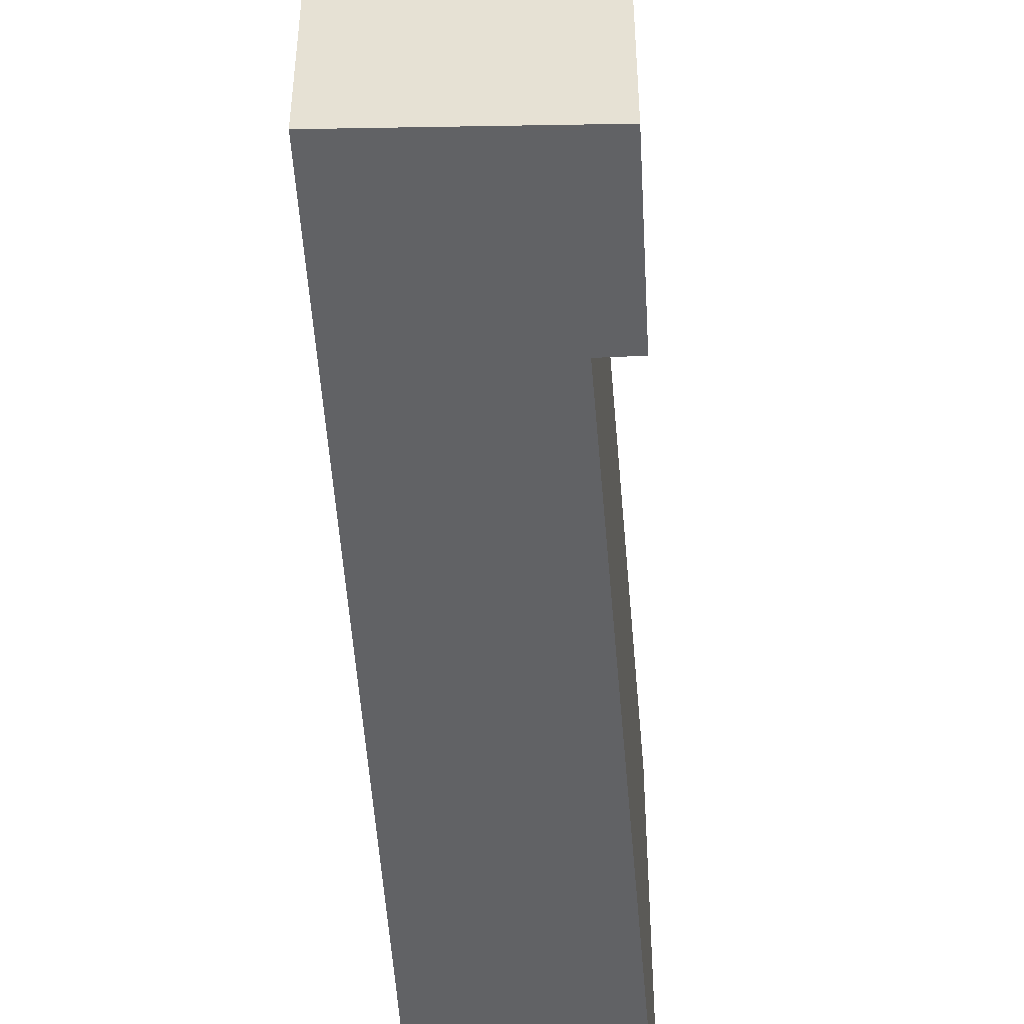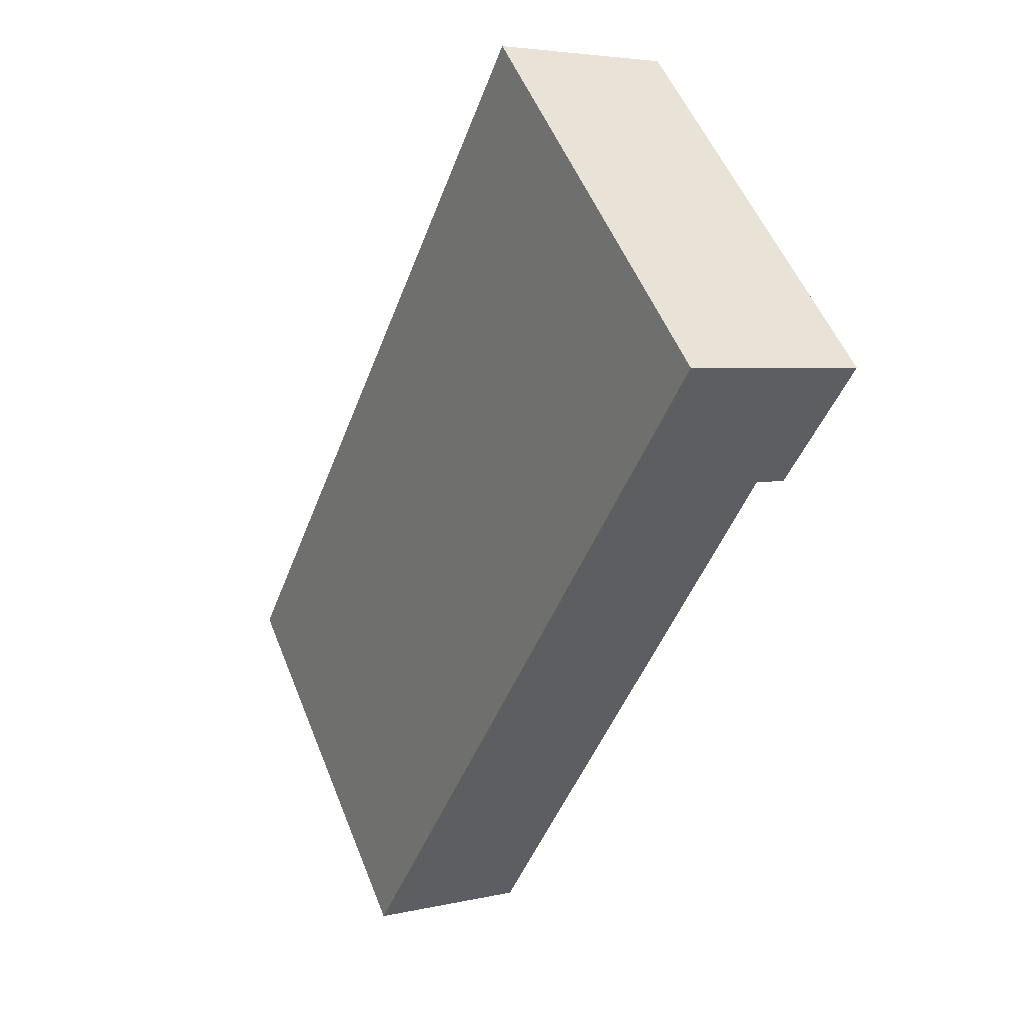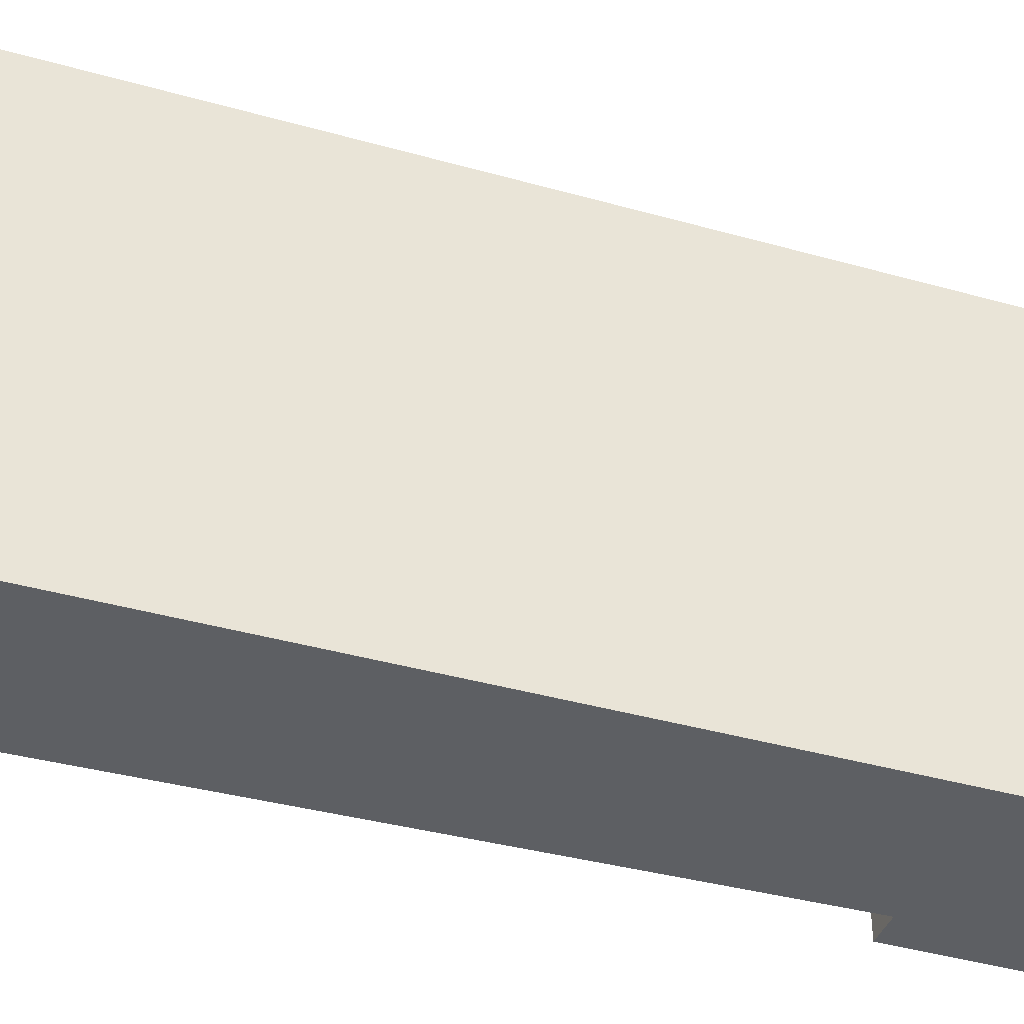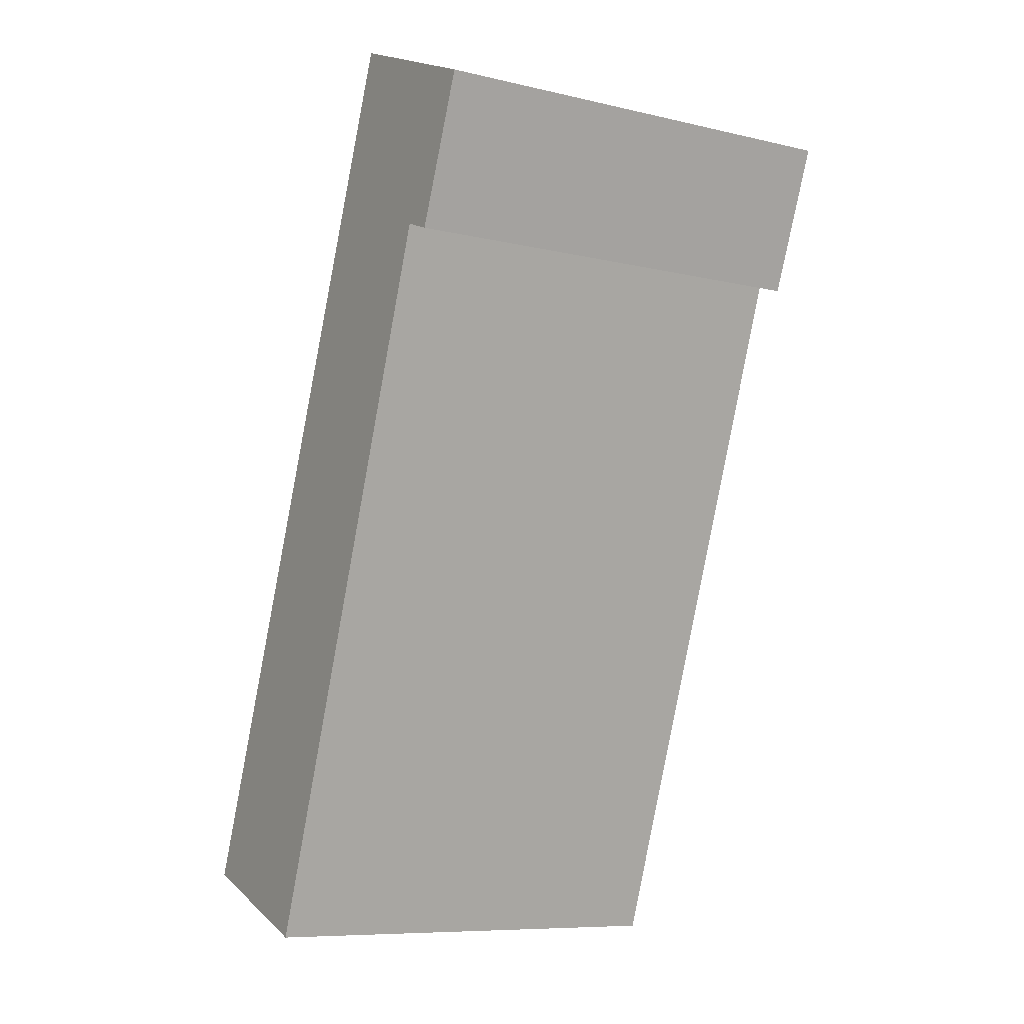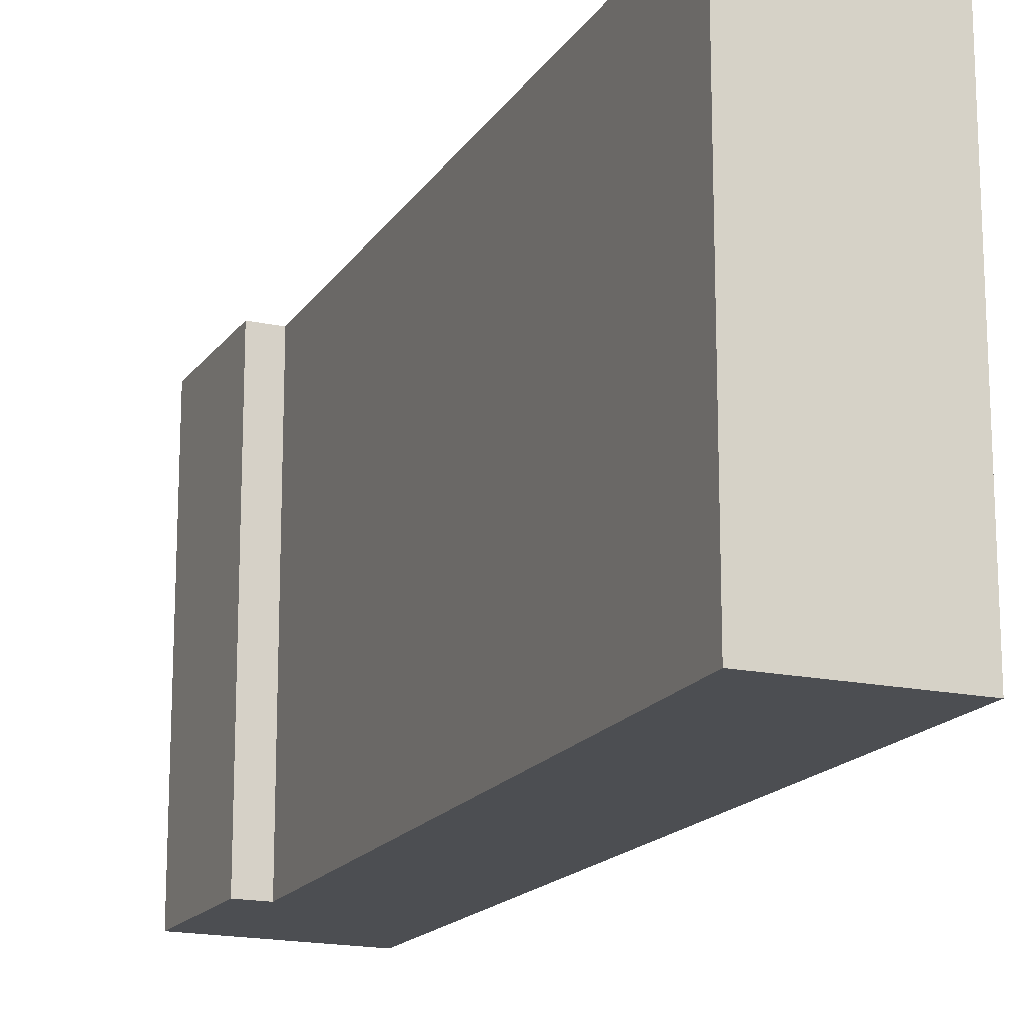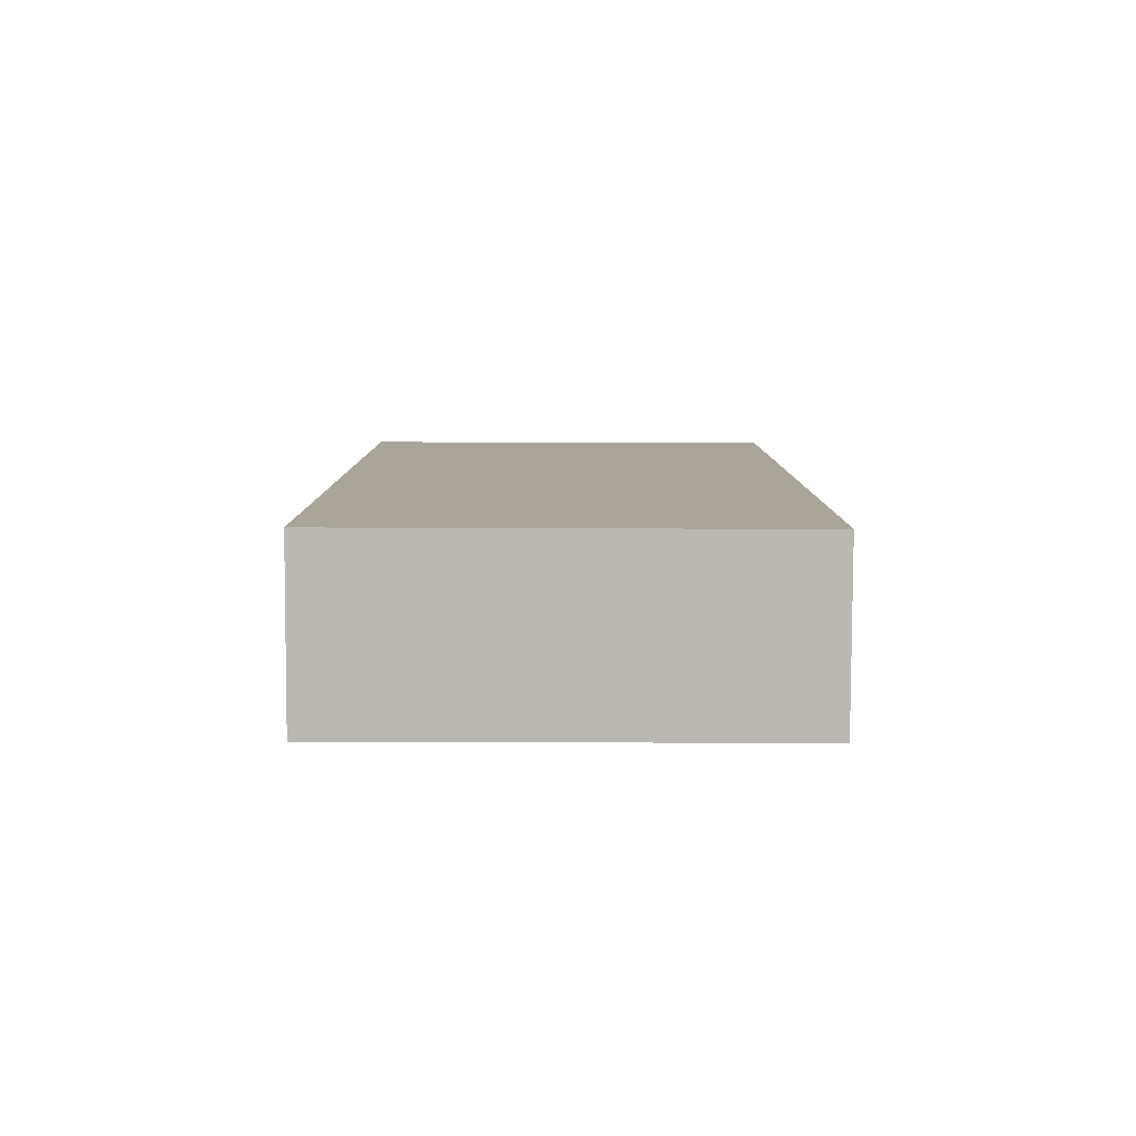
<metadata>
{"format":"obj","ext":"obj","renderer":"f3d","projection":"perspective","resolution":1024,"background":"white","views":[{"elev":-50.6,"azim":24.6,"up":"+Y"},{"elev":54.0,"azim":-21.6,"up":"+Z"},{"elev":-40.2,"azim":-88.2,"up":"+Y"},{"elev":-8.8,"azim":57.9,"up":"+Z"},{"elev":-16.9,"azim":177.6,"up":"+Y"},{"elev":-61.5,"azim":-90.2,"up":"+Z"}]}
</metadata>
<code>
v  0 3.059 1.873e-16
v  2.843 3.059 4.437
v  1.094 3.059 -0.42
v  2.254 3.059 5.858
v  3.438 3.059 5.343
v  3.049 3.059 4.355
v  3.049 -2.667e-16 4.355
v  2.843 -2.717e-16 4.437
v  1.094 2.572e-17 -0.42
v  0 0 0
v  3.438 -3.272e-16 5.343
v  2.254 -3.587e-16 5.858
g defaultobject
f 1 2 3
f 2 1 4
f 2 4 5
f 5 6 2
f 7 2 6
f 2 7 8
f 9 1 3
f 1 9 10
f 8 3 2
f 3 8 9
f 11 6 5
f 6 11 7
f 10 4 1
f 4 10 12
f 12 5 4
f 5 12 11
f 10 9 12
f 8 12 9
f 7 12 8
f 11 12 7

</code>
